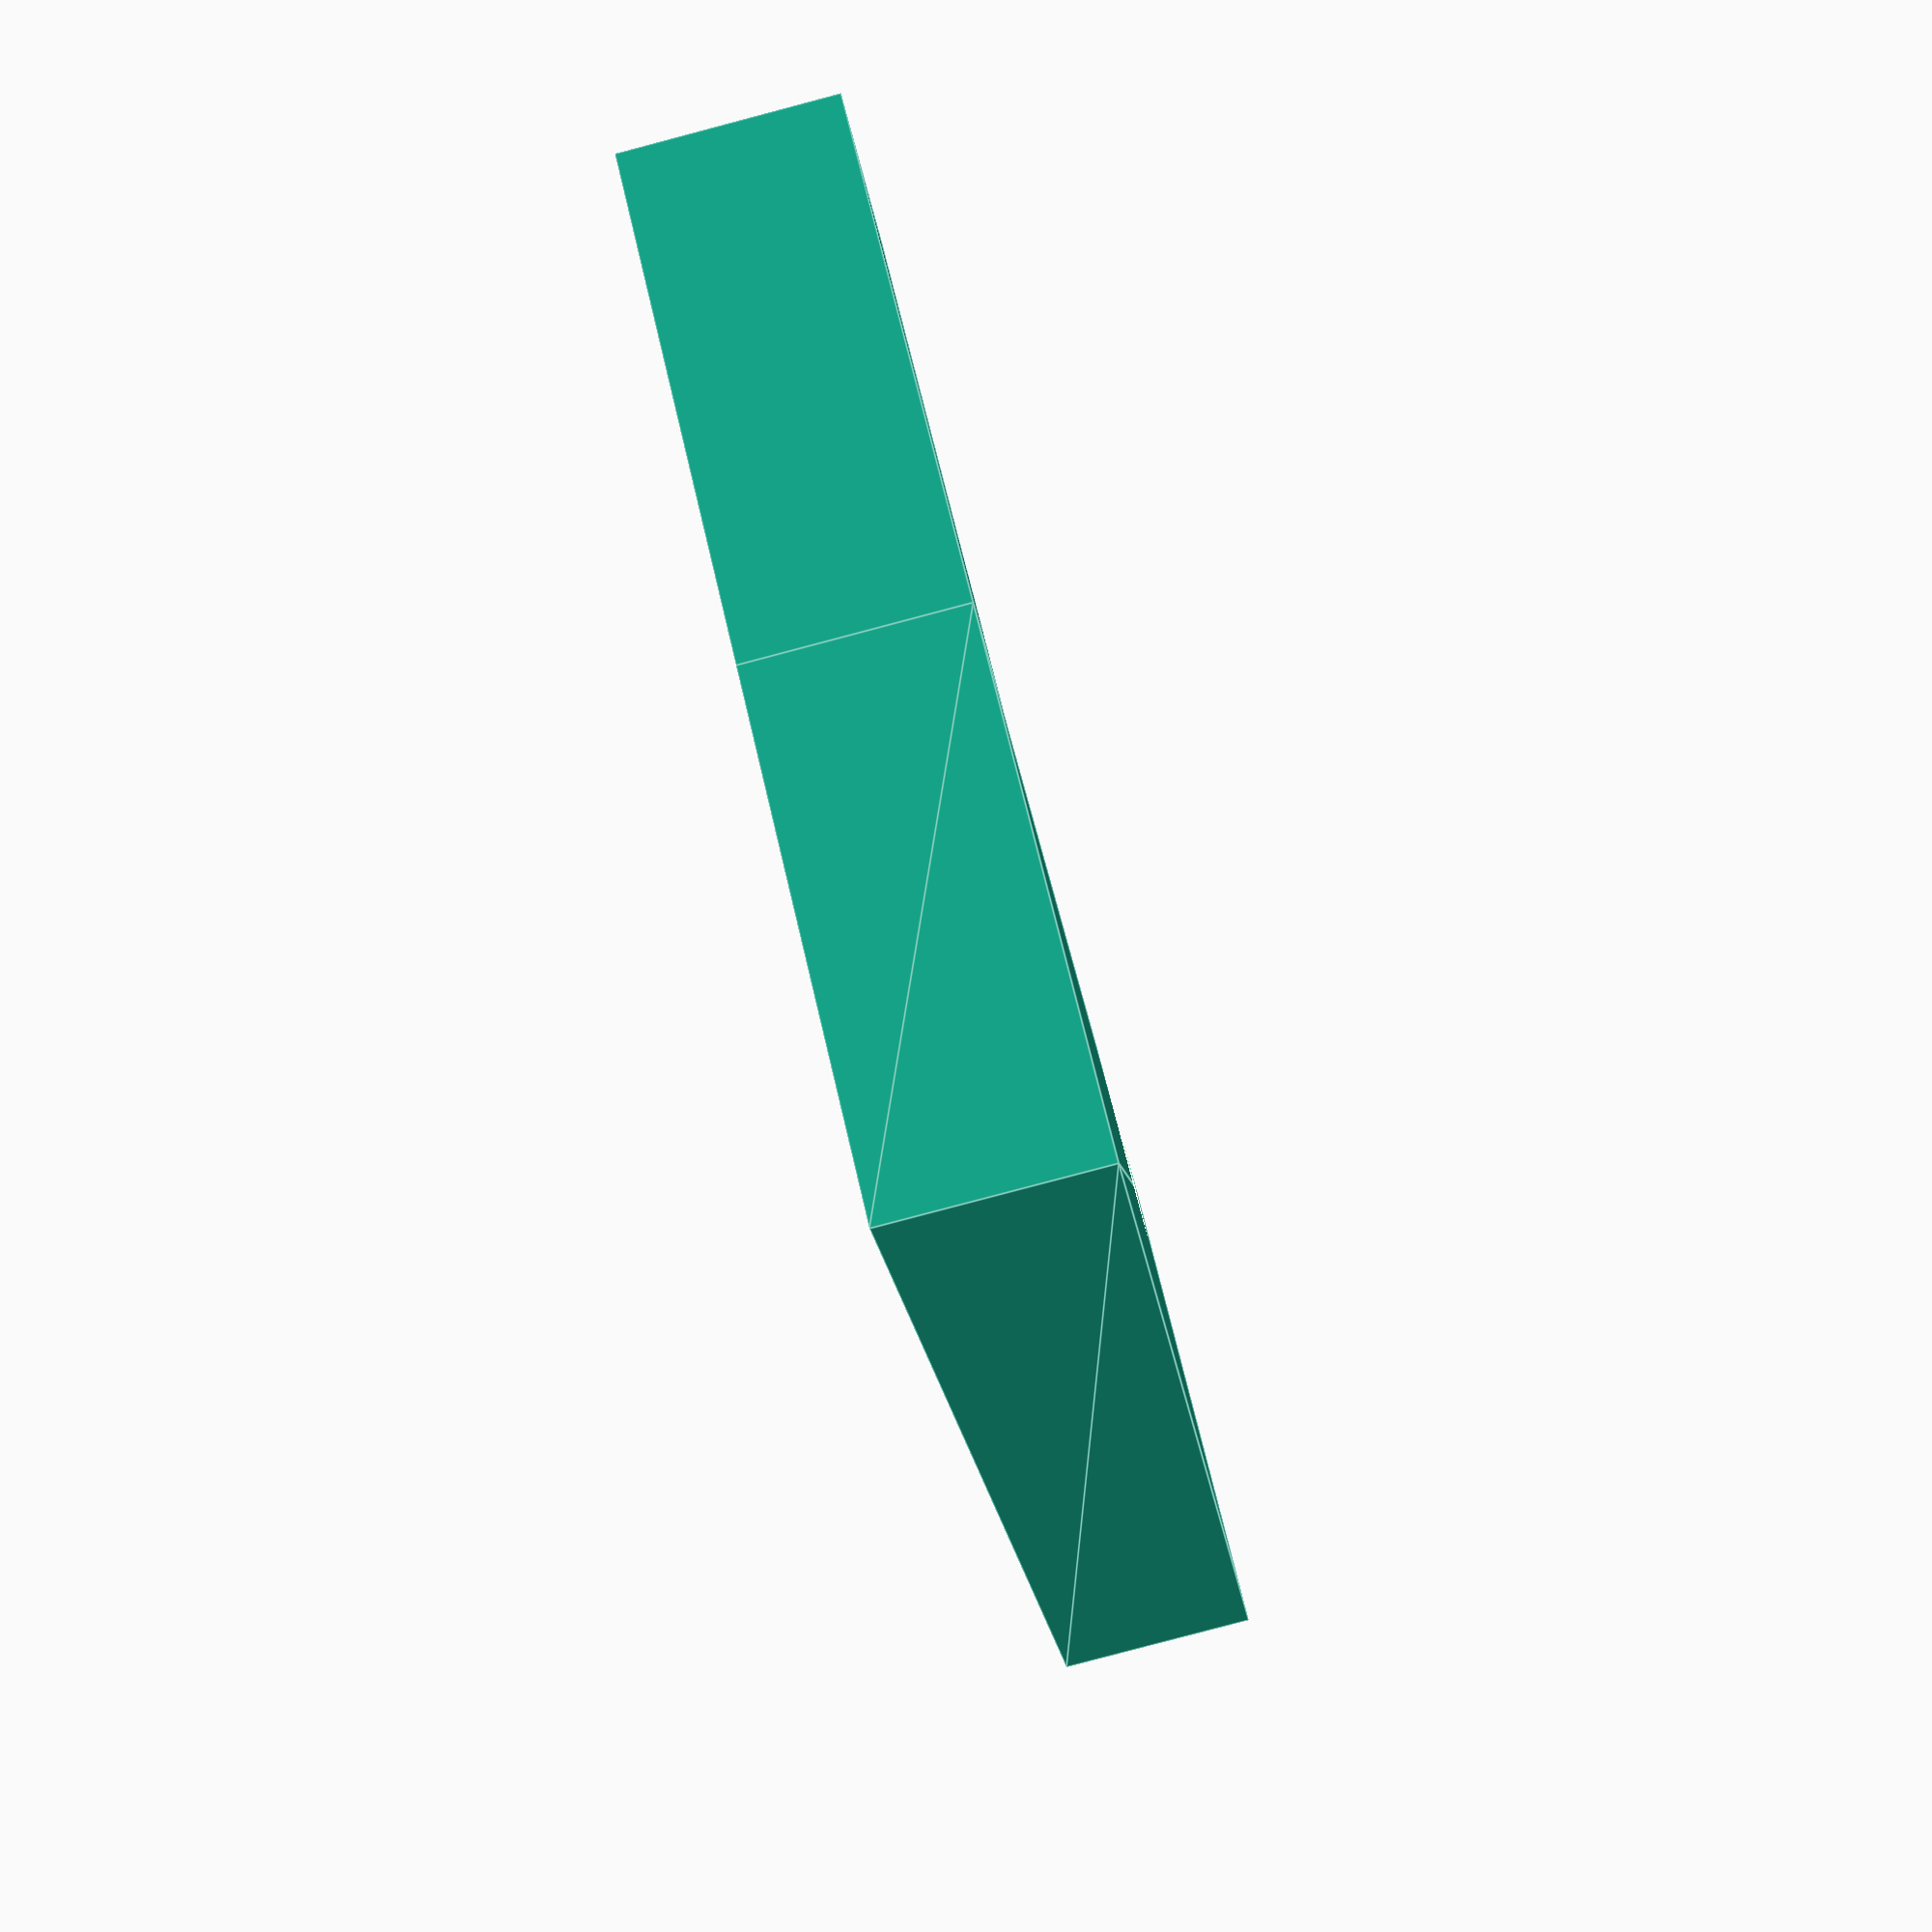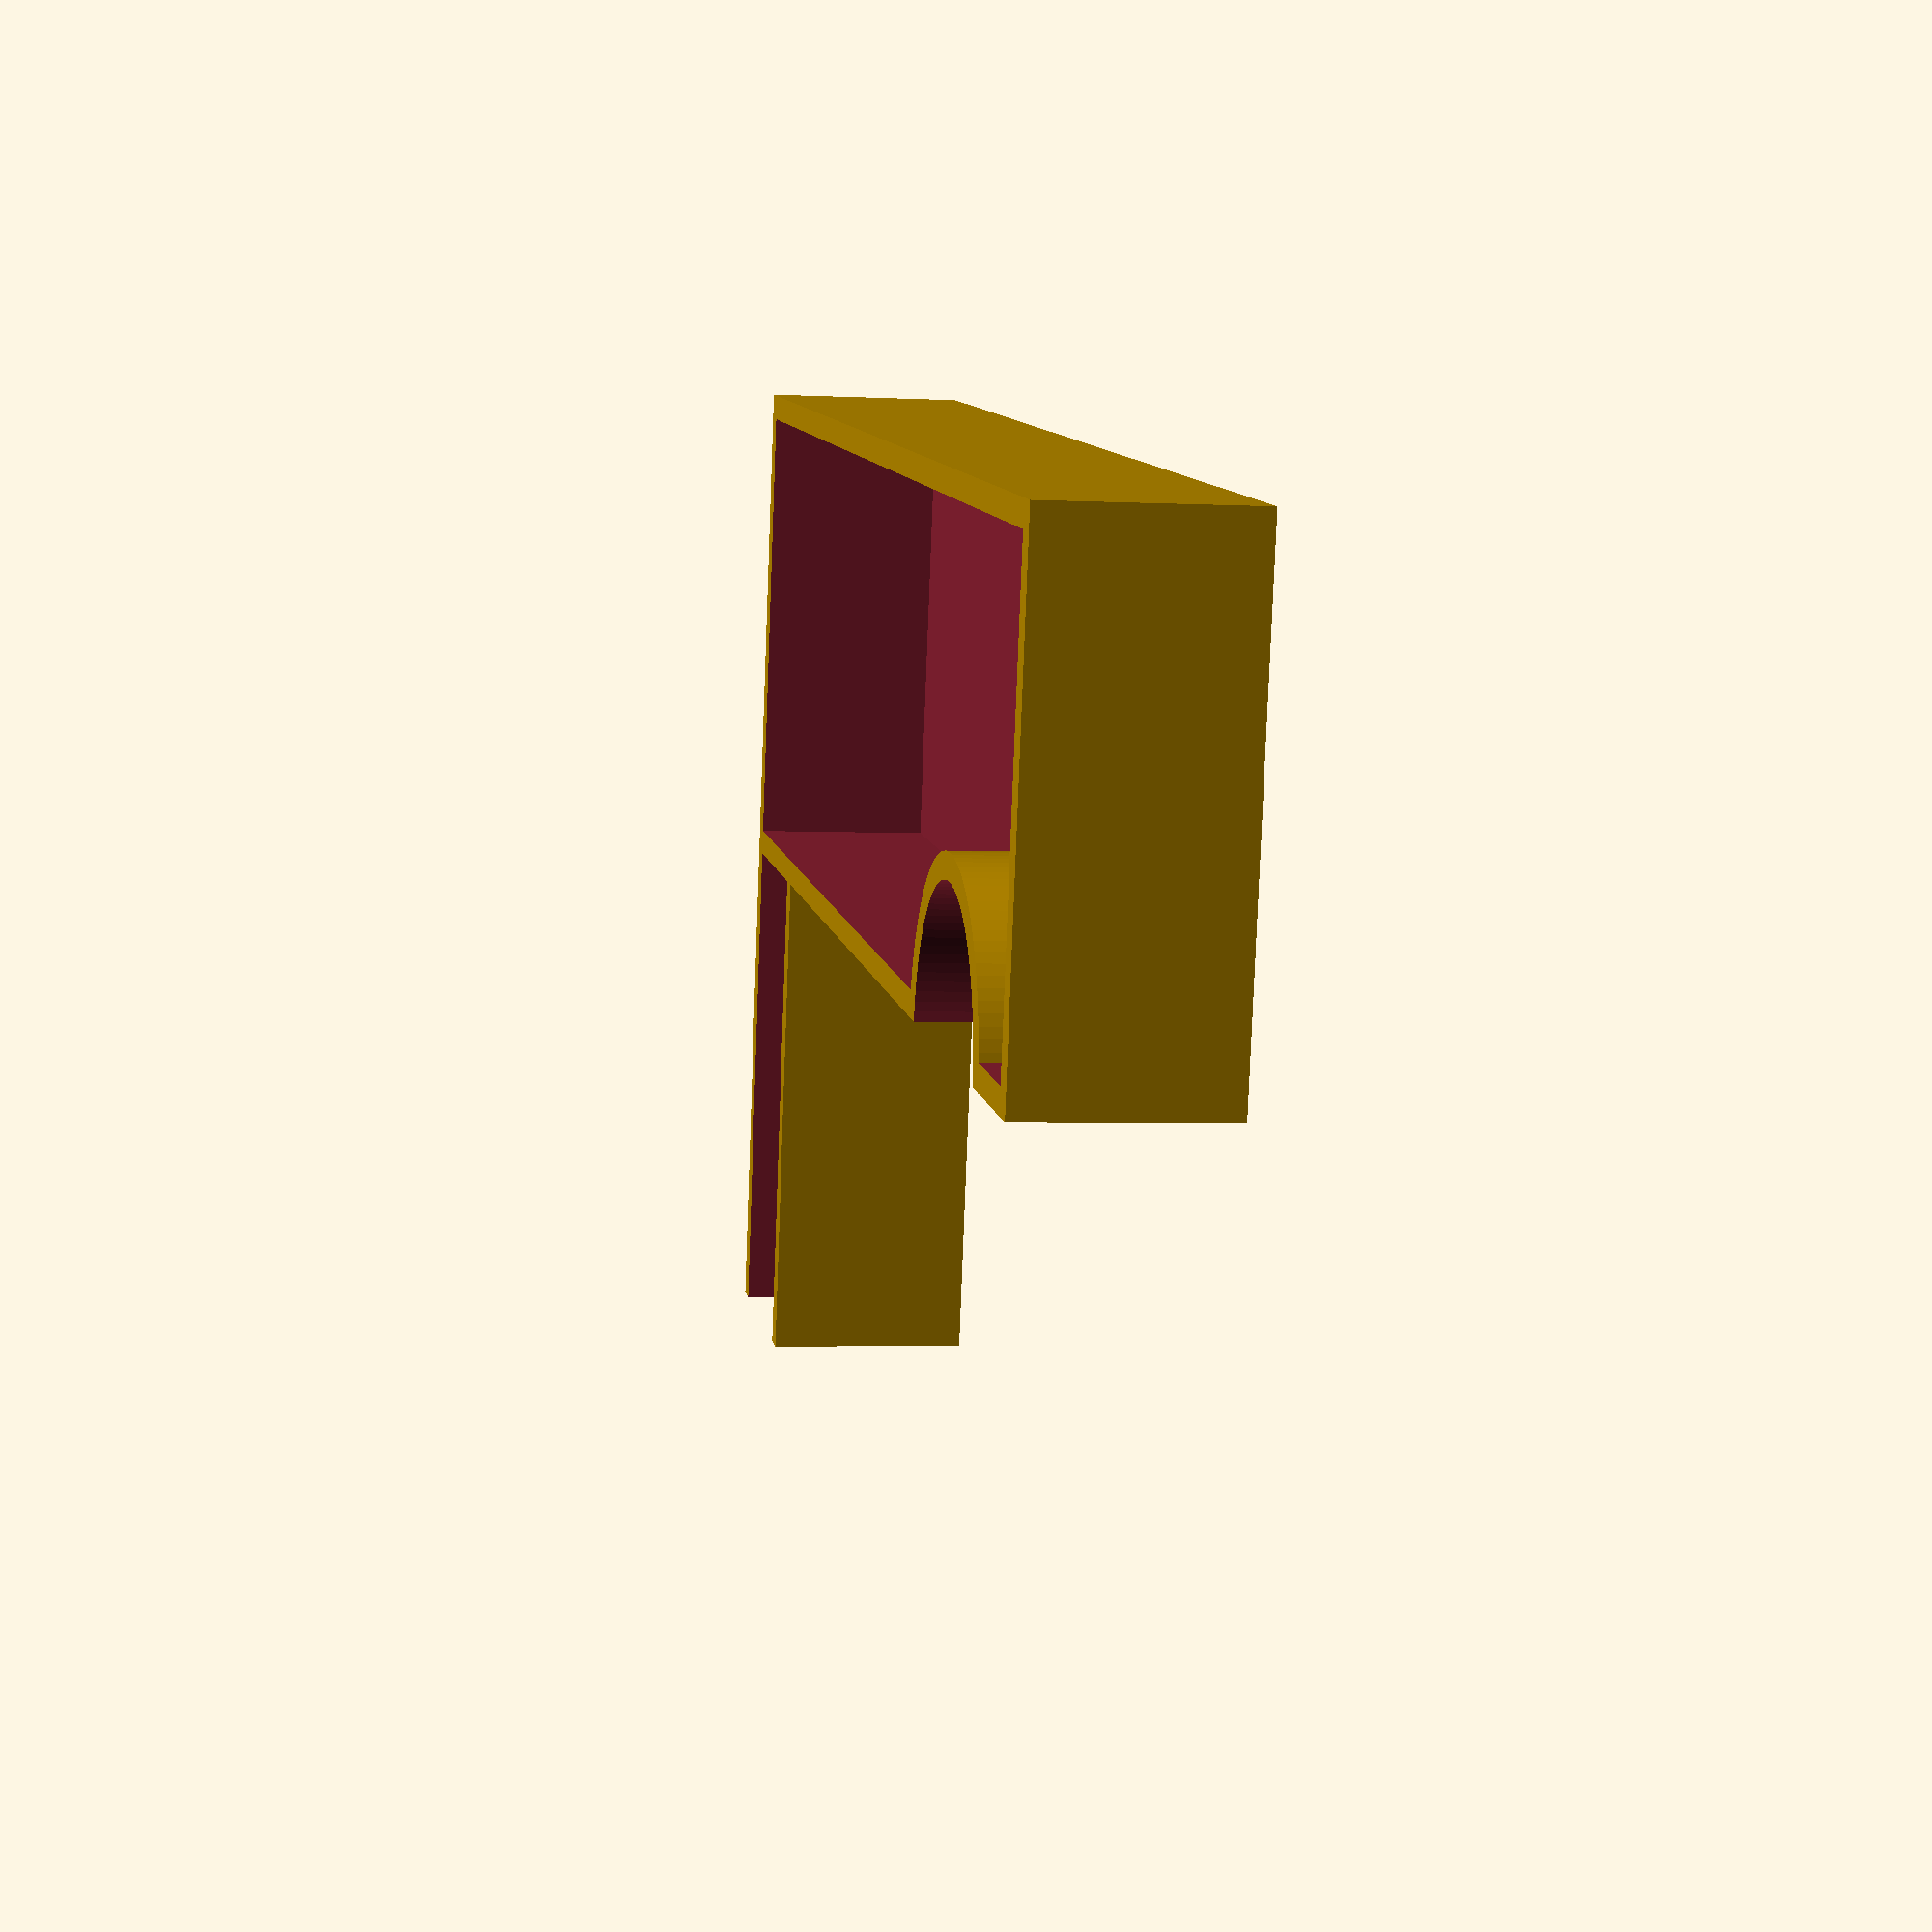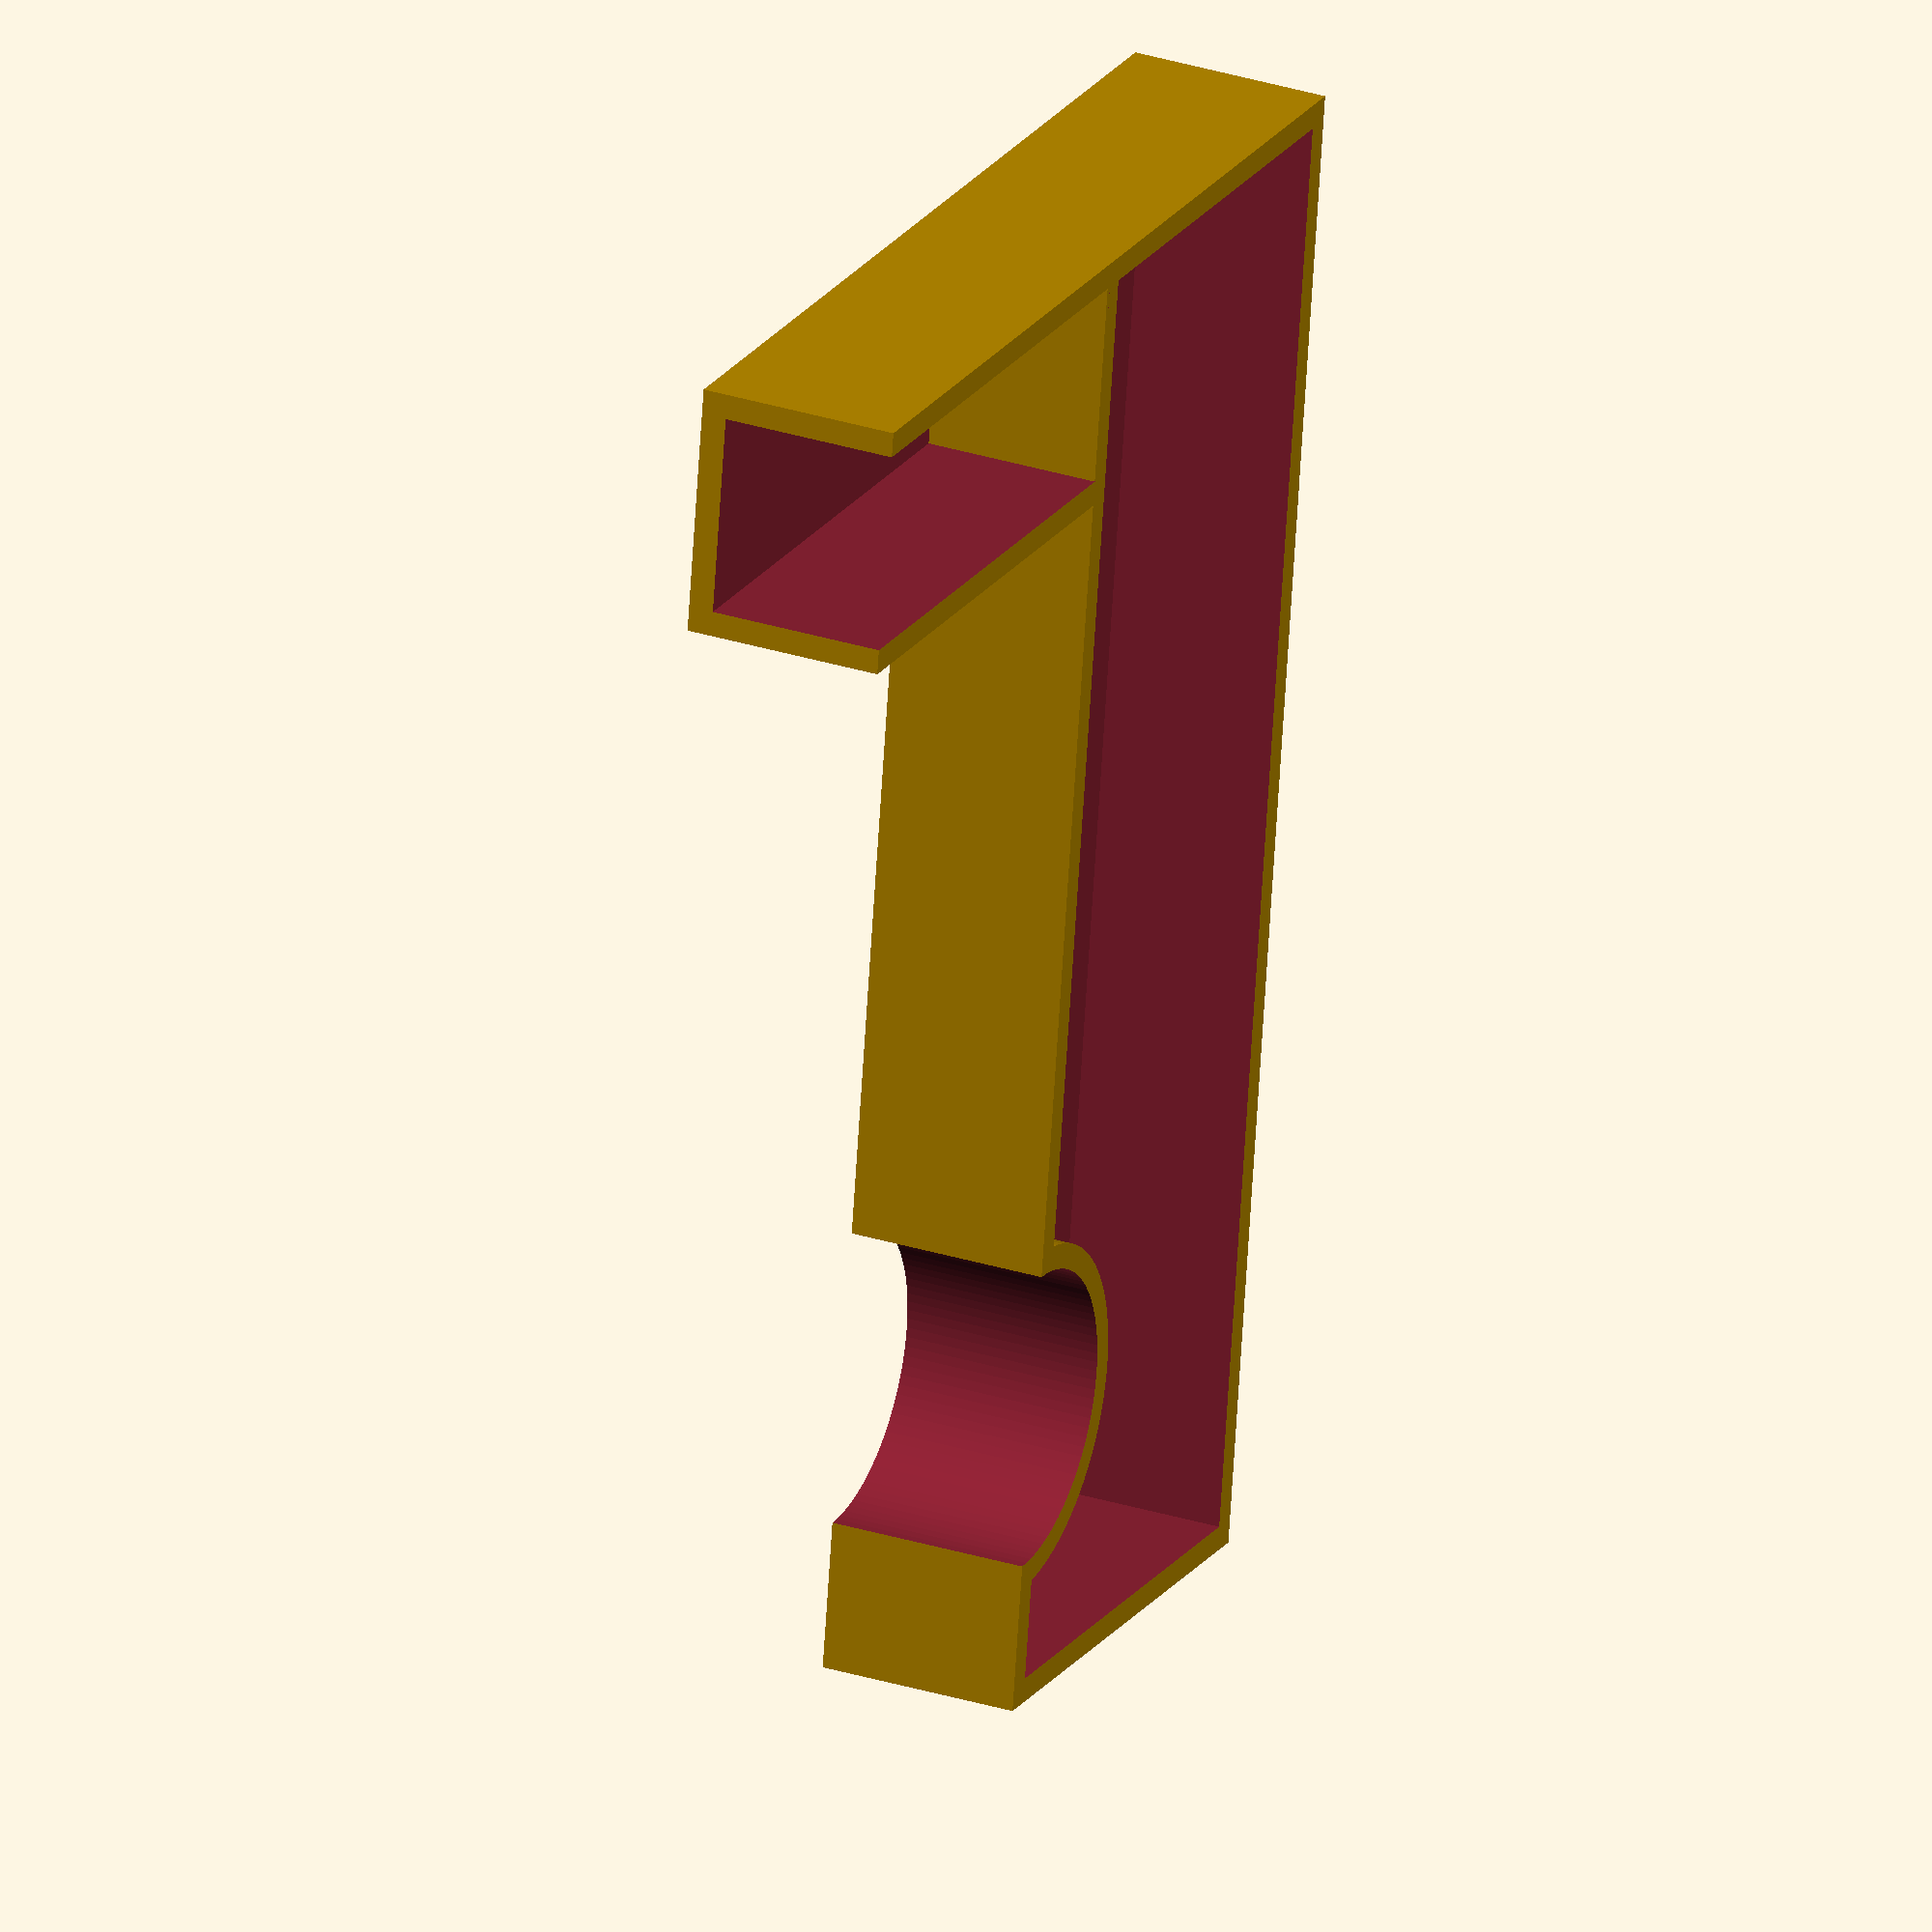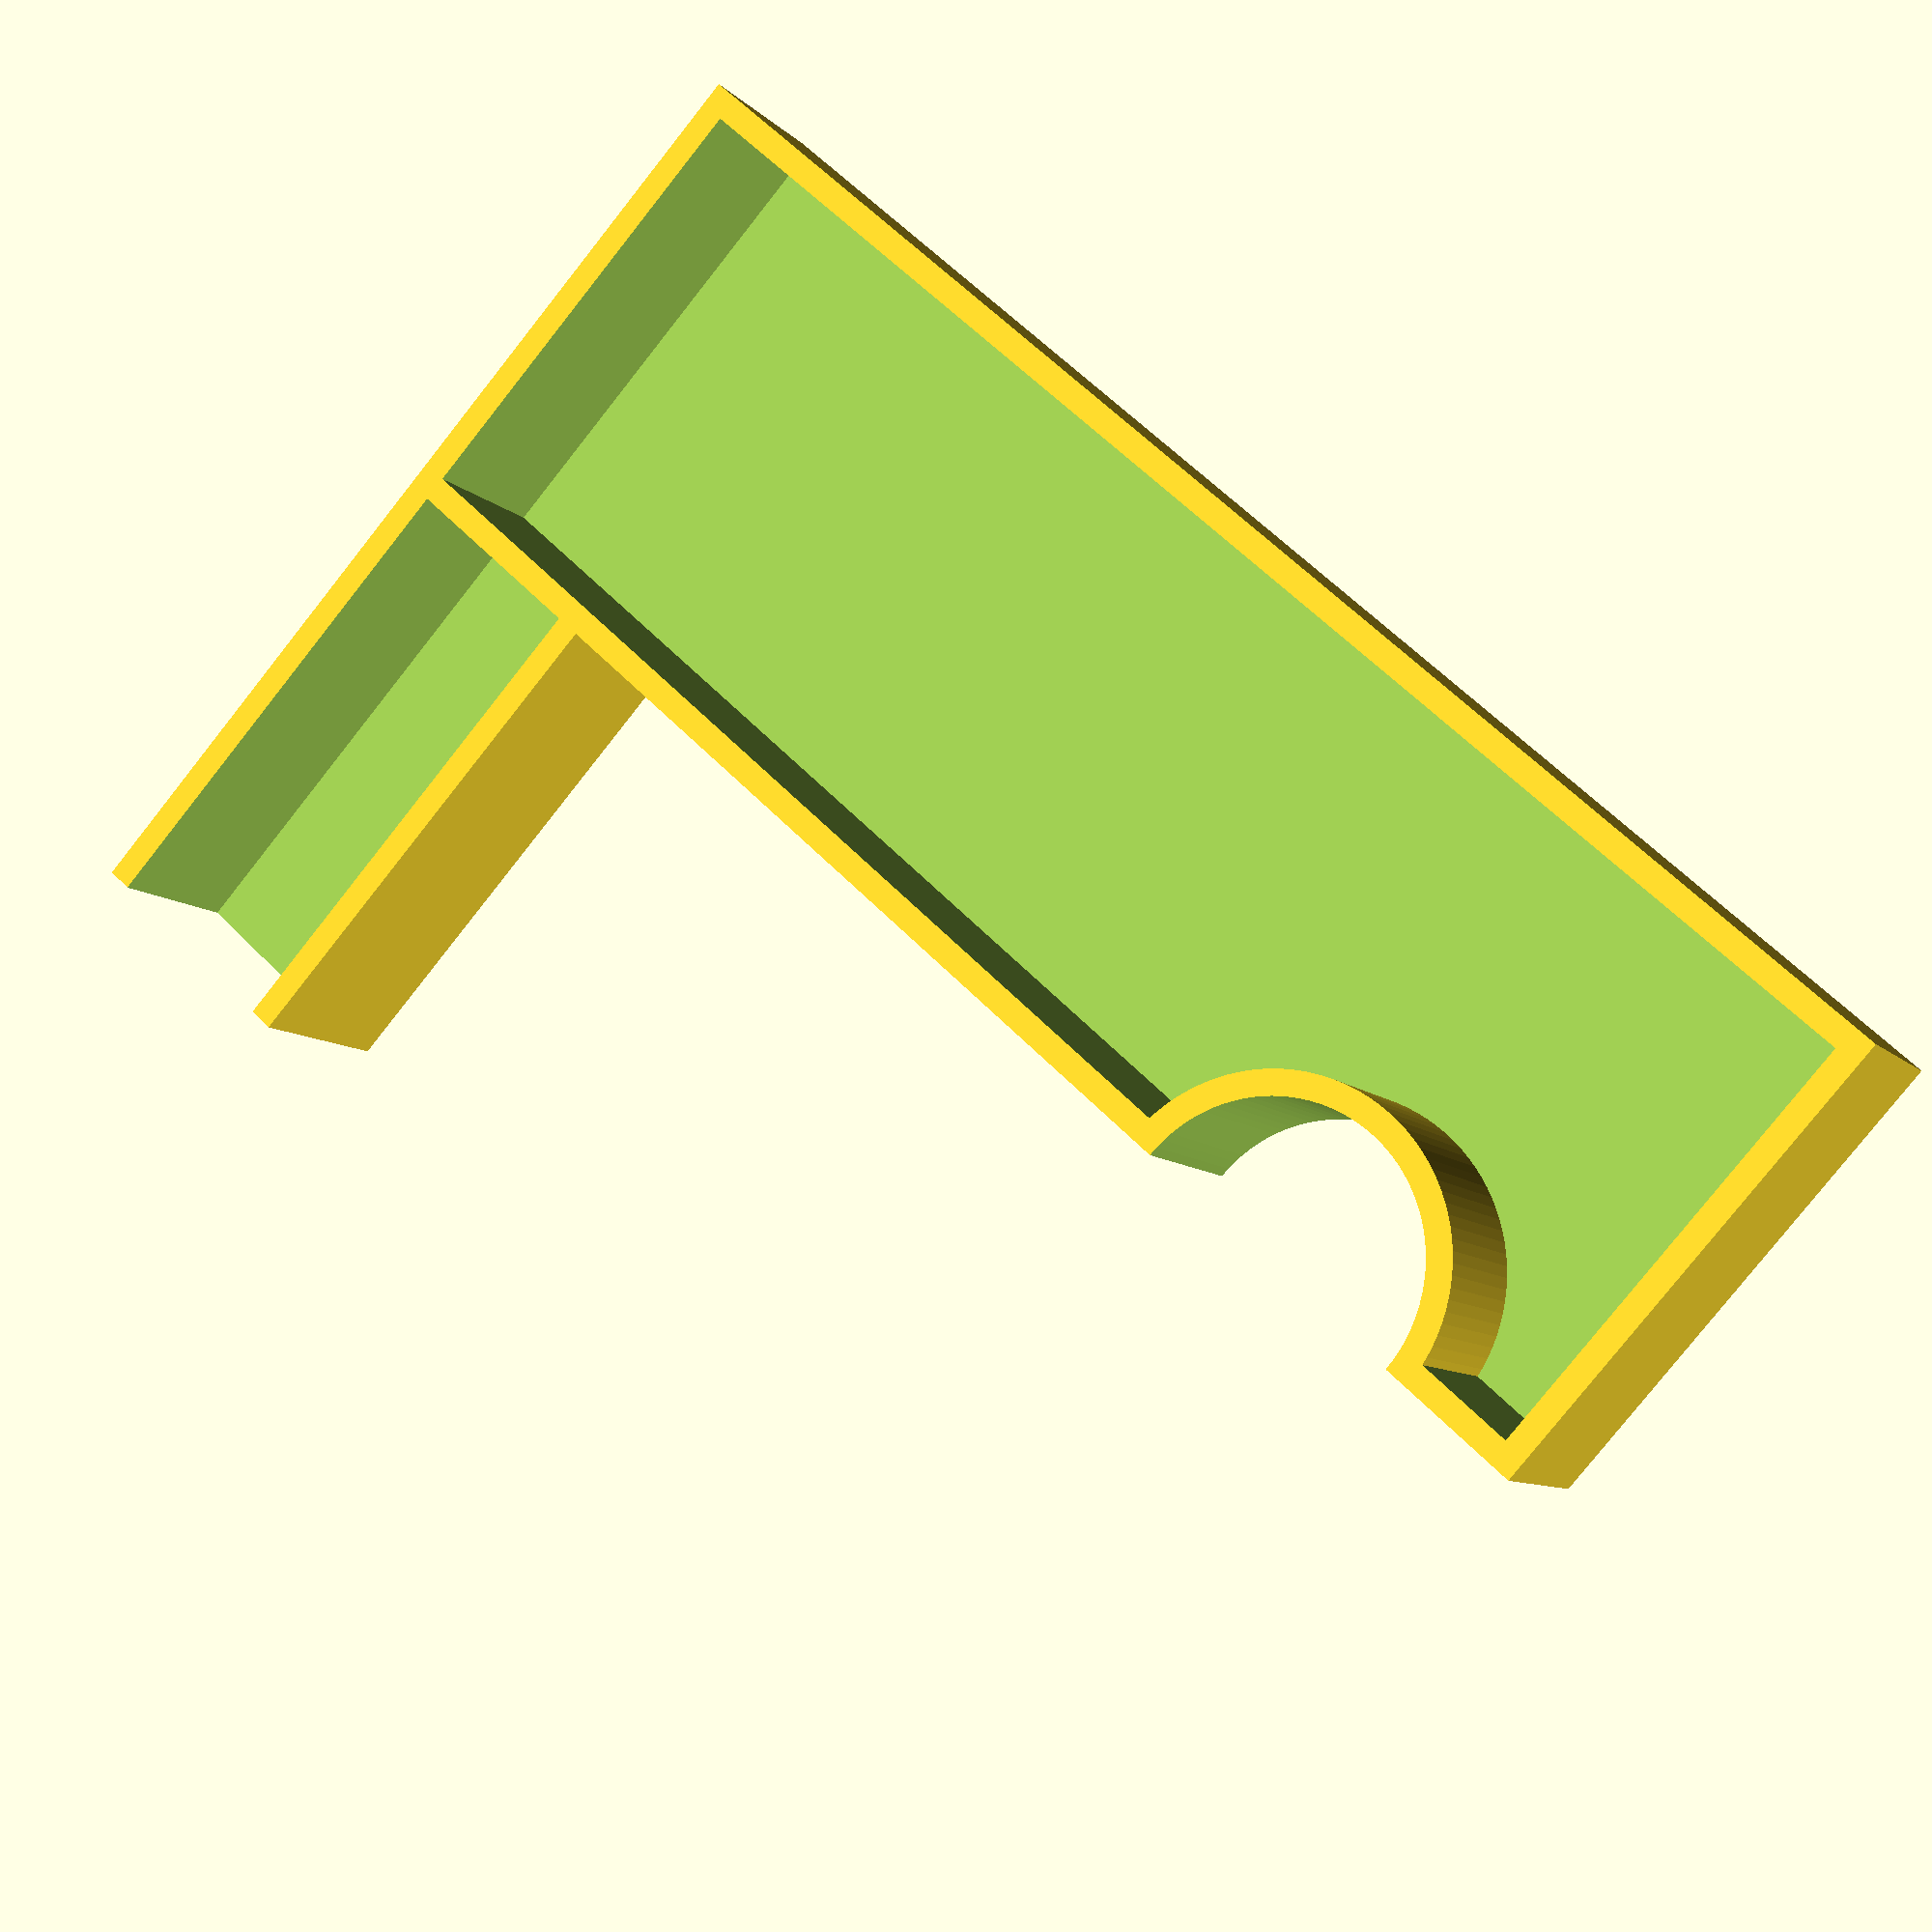
<openscad>
width = 30;
depth = 10;
height = 4;
thickness = 0.5;
faucet_radius = 3;
faucet_offset = 24;
spout_width = 5;
spout_length = 10;
$fs=0.1;
$fn=100;

// The 2d footprint of the main basin (without the faucet accomodation)
module footprint() {
    square([width, depth]);
}

// The 3d boundary to which we'll clip the entire thing
module boundary() {
    linear_extrude(height = height) {
        footprint();
    }
}

// The base plus the lip, without the cylinder indentation.
module basin() {
    difference() {
        boundary();
        translate([thickness, thickness, thickness]) {
            resize([width - thickness * 2, 
                    depth - thickness * 2, 
                    height]) 
            {
                boundary();
            }
        }
    }
}

module faucet_outer_cylinder() {
    translate([faucet_offset, 0, 0]) {
        cylinder(r=faucet_radius + thickness, h=height);
    }
}

module faucet_inner_cylinder() {
    translate([faucet_offset, 0, -0.5 * height]) {
        cylinder(r=faucet_radius, h=height * 2);
    }
}

// TODO: Spout to drain into sink.
// TODO: Slight tilt to basin floor to direct water out.
// TODO: "slats" to raise the contents off the floor.

module basin_with_faucet() {
    // Clip the model to the boundary.
    intersection() {
        // Subtract out the inner faucet cylinder
        difference() {
            // Combine the basin and the outer cylinder
            union() {
                basin();
                faucet_outer_cylinder();
            };
            faucet_inner_cylinder();
        };
        boundary();
    }
}

module basin_with_spout_gap() {
    
}

module spout() {
    rotate([90, 0, 0]) {
        difference() {
            cube([spout_width, height, spout_length]);
            translate([thickness, thickness, -0.1]) {
                cube([spout_width - thickness * 2, height - thickness * 0.8, spout_length * 1.1]);
            }
        }
    }
}

module full_model() {
    union() {
        basin_with_faucet();
        spout();
    }
}

full_model();



</openscad>
<views>
elev=263.8 azim=61.7 roll=75.2 proj=p view=edges
elev=2.9 azim=12.6 roll=79.8 proj=p view=solid
elev=149.9 azim=278.5 roll=245.3 proj=o view=solid
elev=188.4 azim=222.1 roll=157.8 proj=p view=solid
</views>
